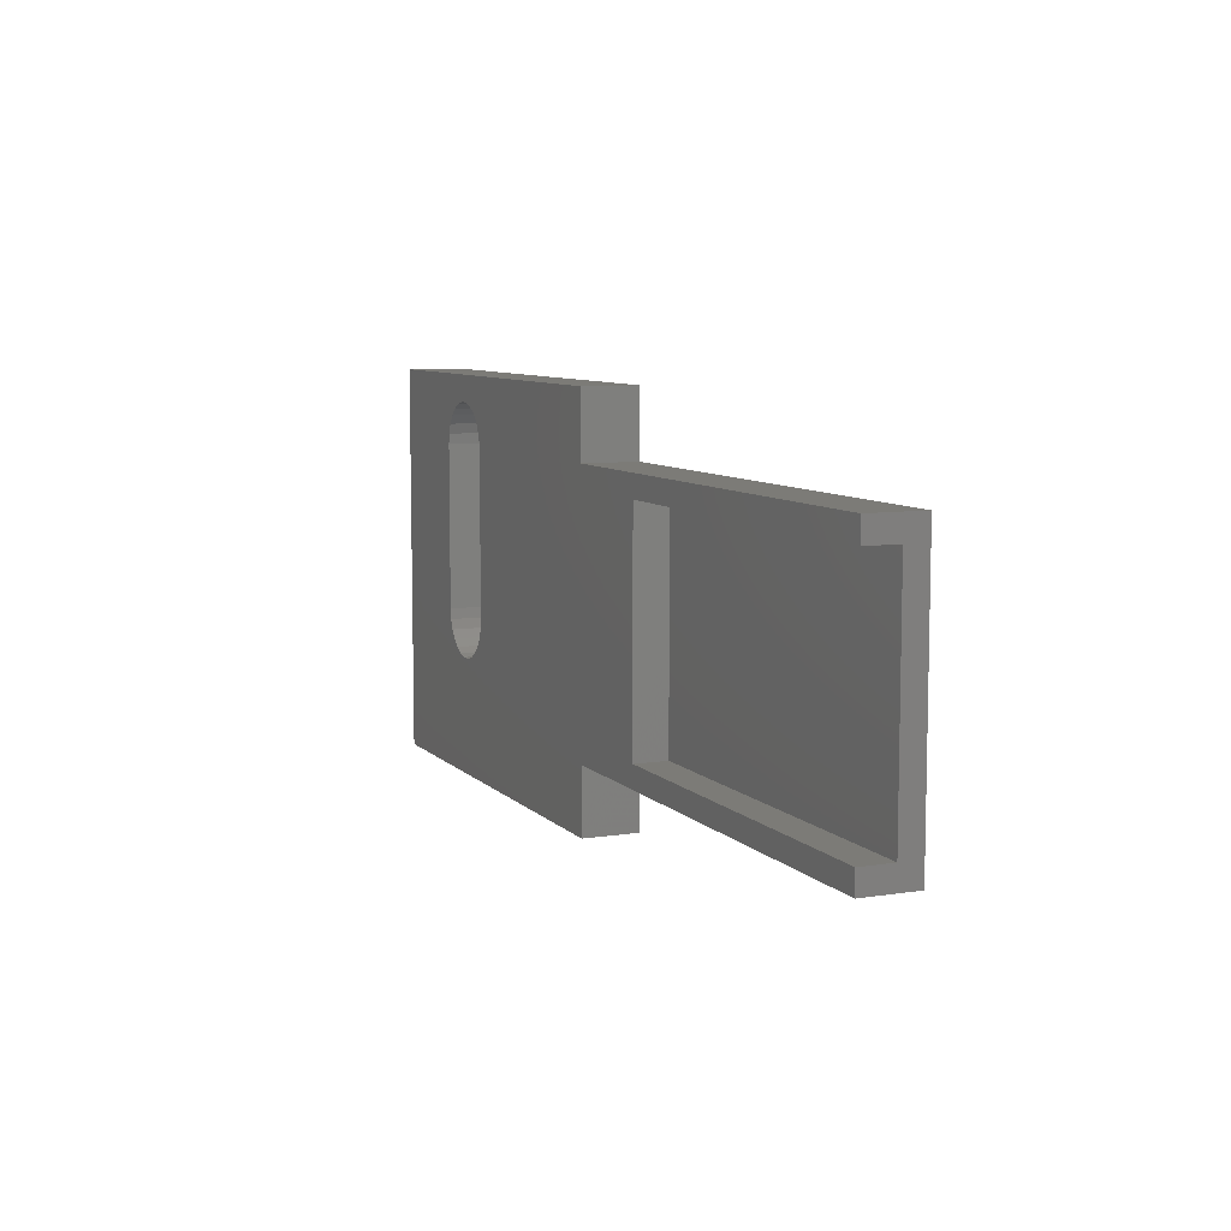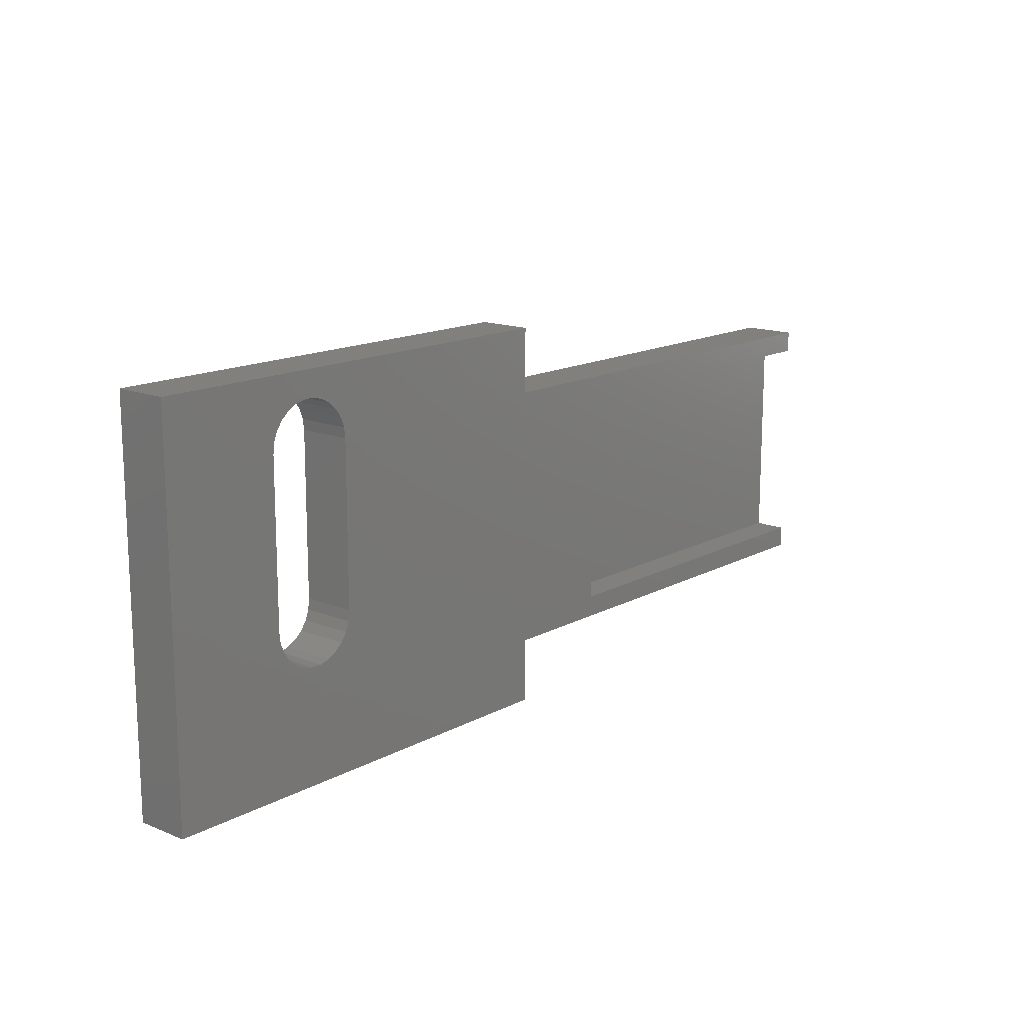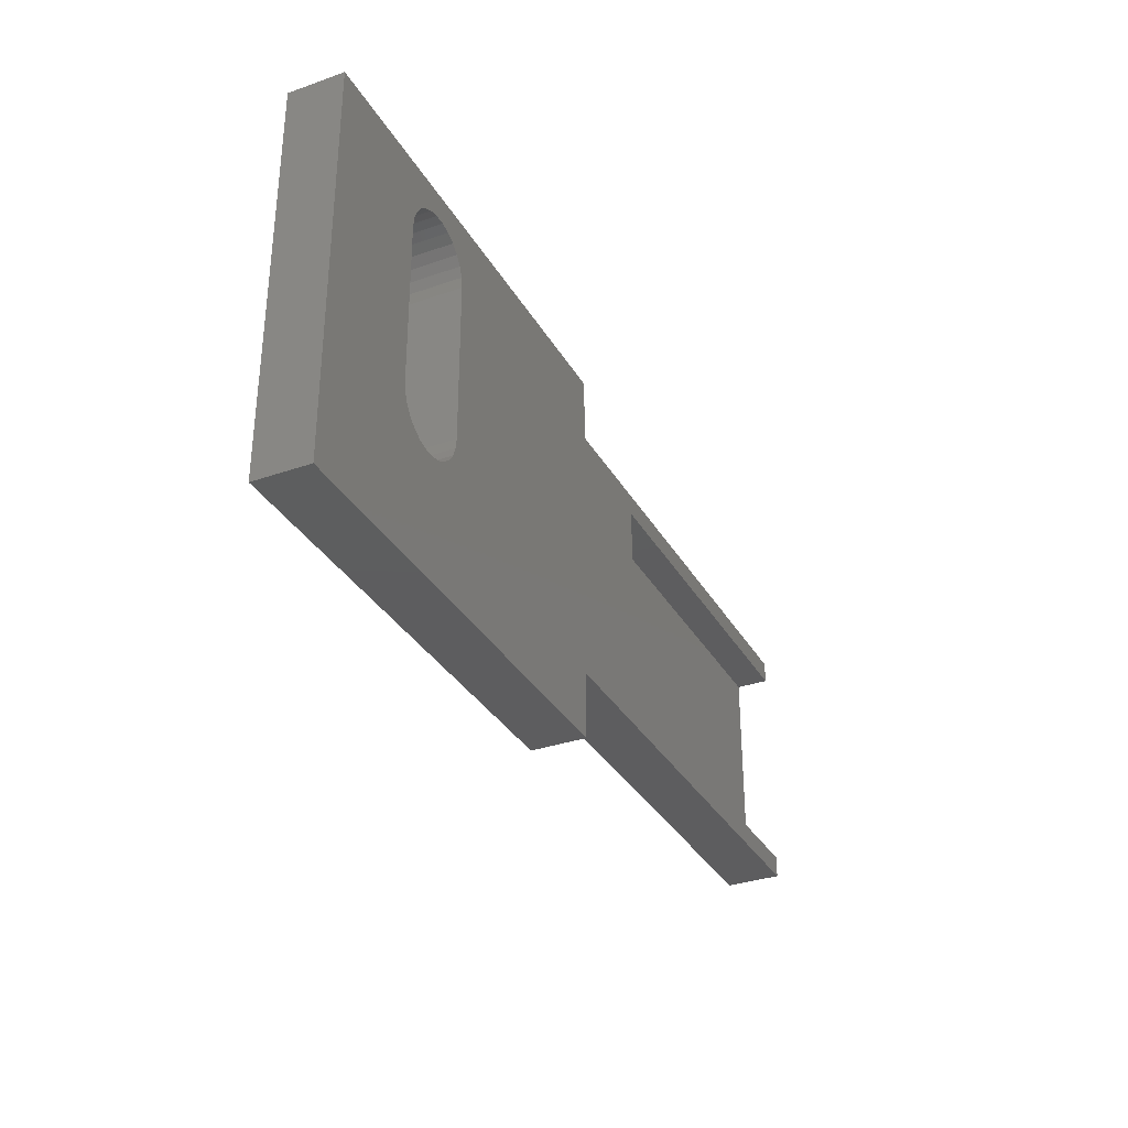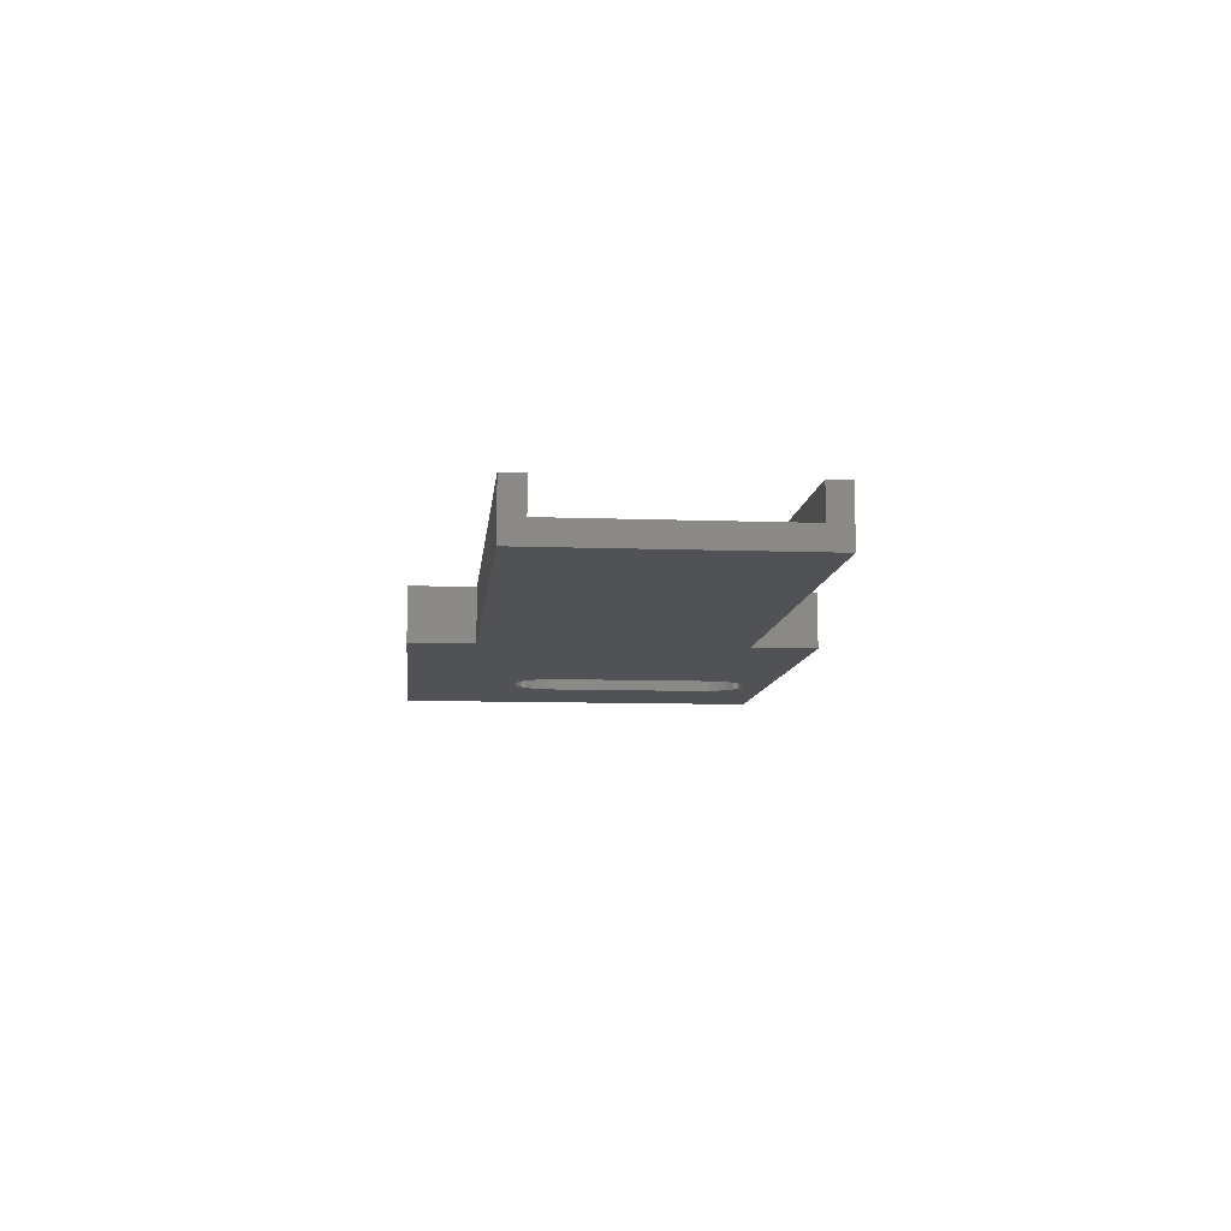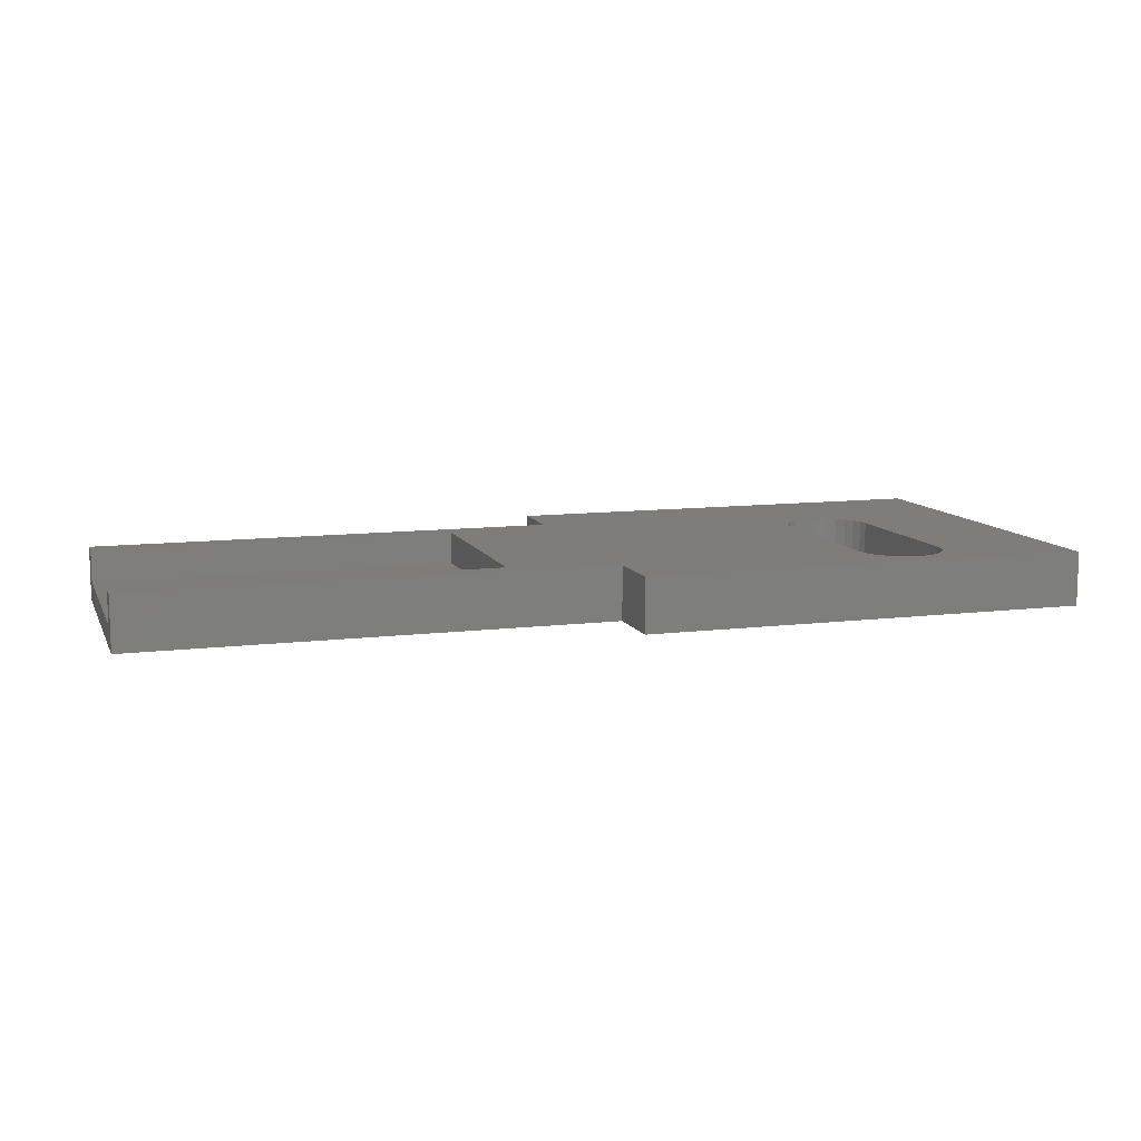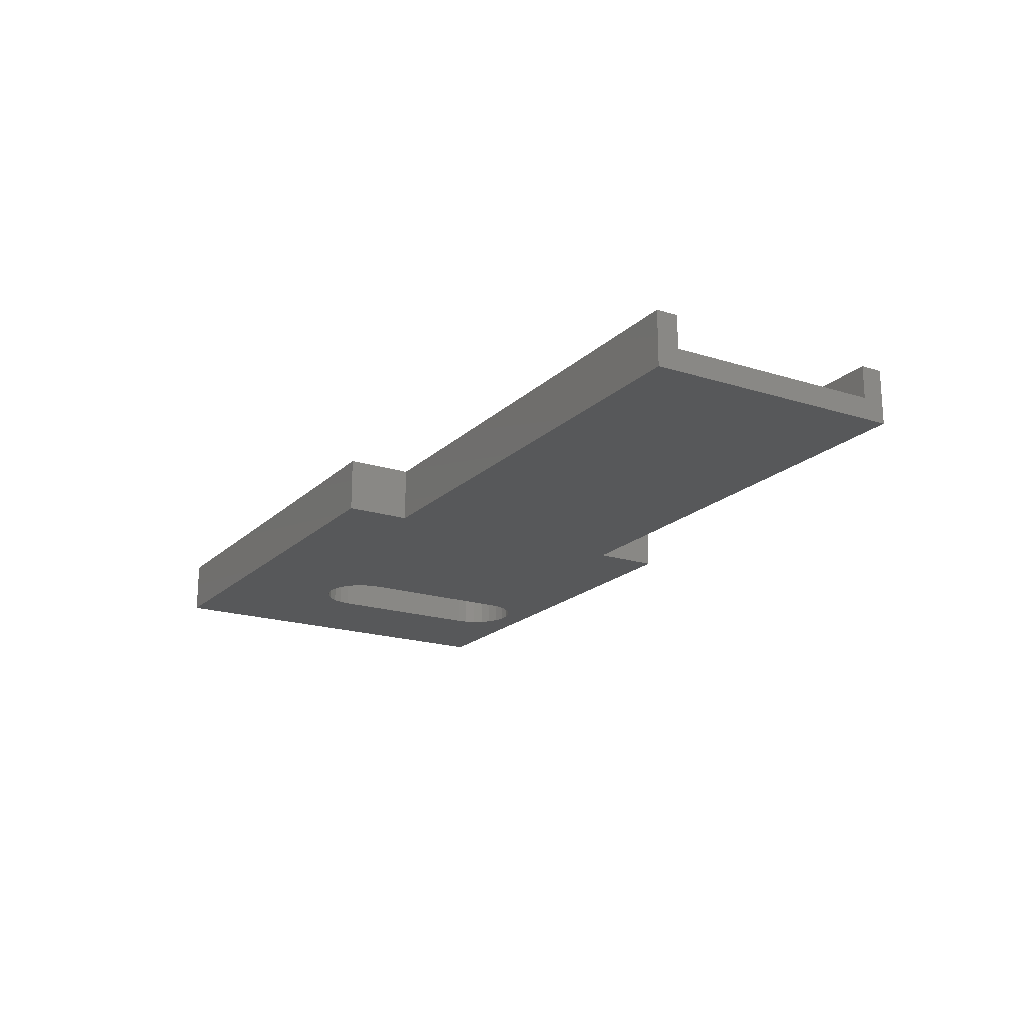
<metadata>
{"format":"stl","ext":"stl","renderer":"f3d","projection":"perspective","resolution":1024,"background":"white","views":[{"elev":8.1,"azim":66.5,"up":"+Y"},{"elev":14.9,"azim":-49.0,"up":"+Y"},{"elev":-33.0,"azim":-64.3,"up":"+Y"},{"elev":-9.2,"azim":84.5,"up":"+Z"},{"elev":10.3,"azim":162.5,"up":"+Z"},{"elev":-19.1,"azim":59.1,"up":"+Z"}]}
</metadata>
<code>
# stl→obj: 80 verts, 160 faces
v 53 1 35.5
v 53 19 38
v 53 19 35.5
v 53 1 38
v 96 16 38
v 79 15 38
v 96 15 38
v 74 16 38
v 79 5 38
v 96 4 38
v 96 5 38
v 74 4 38
v 62.44 16.28 38
v 74 19 38
v 62.5 8.3 38
v 62.5 15.8 38
v 62.27 16.73 38
v 62 17.13 38
v 61.64 17.45 38
v 61.21 17.67 38
v 60.74 17.79 38
v 58.5 15.8 38
v 58.5 8.3 38
v 58.56 16.28 38
v 58.73 16.73 38
v 59 17.13 38
v 59.36 17.45 38
v 59.79 17.67 38
v 60.26 17.79 38
v 62.44 7.821 38
v 62.27 7.371 38
v 62 6.974 38
v 74 1 38
v 61.64 6.654 38
v 61.21 6.43 38
v 60.74 6.315 38
v 60.26 6.315 38
v 59.79 6.43 38
v 58.56 7.821 38
v 59.36 6.654 38
v 59 6.974 38
v 58.73 7.371 38
v 74 4 35.5
v 74 1 35.5
v 74 19 35.5
v 74 16 35.5
v 62 6.974 35.5
v 62.5 8.3 35.5
v 62.5 15.8 35.5
v 62.44 7.821 35.5
v 62.27 7.371 35.5
v 61.64 6.654 35.5
v 61.21 6.43 35.5
v 60.74 6.315 35.5
v 60.26 6.315 35.5
v 58.5 8.3 35.5
v 58.56 7.821 35.5
v 58.73 7.371 35.5
v 59 6.974 35.5
v 59.36 6.654 35.5
v 59.79 6.43 35.5
v 96 16 35.5
v 96 4 35.5
v 62.44 16.28 35.5
v 62.27 16.73 35.5
v 62 17.13 35.5
v 61.64 17.45 35.5
v 61.21 17.67 35.5
v 60.74 17.79 35.5
v 60.26 17.79 35.5
v 58.5 15.8 35.5
v 59.79 17.67 35.5
v 59.36 17.45 35.5
v 59 17.13 35.5
v 58.73 16.73 35.5
v 58.56 16.28 35.5
v 96 5 36.5
v 96 15 36.5
v 79 15 36.5
v 79 5 36.5
f 1 2 3
f 2 1 4
f 5 6 7
f 6 8 9
f 8 6 5
f 9 10 11
f 9 12 10
f 12 9 8
f 13 8 14
f 8 15 12
f 8 16 15
f 8 13 16
f 14 17 13
f 14 18 17
f 14 19 18
f 14 20 19
f 14 21 20
f 2 21 14
f 22 2 23
f 24 2 22
f 25 2 24
f 26 2 25
f 27 2 26
f 28 2 27
f 29 2 28
f 21 2 29
f 30 12 15
f 31 12 30
f 32 12 31
f 12 32 33
f 34 33 32
f 35 33 34
f 36 33 35
f 4 36 37
f 4 37 38
f 4 23 2
f 23 4 39
f 36 4 33
f 40 4 38
f 41 4 40
f 42 4 41
f 39 4 42
f 33 43 12
f 43 33 44
f 8 45 14
f 45 8 46
f 45 2 14
f 2 45 3
f 47 43 44
f 43 48 46
f 49 46 48
f 43 50 48
f 43 51 50
f 43 47 51
f 44 52 47
f 44 53 52
f 44 54 53
f 1 54 44
f 54 1 55
f 3 56 1
f 57 1 56
f 58 1 57
f 59 1 58
f 60 1 59
f 61 1 60
f 55 1 61
f 43 62 63
f 62 43 46
f 64 46 49
f 46 64 45
f 65 45 64
f 66 45 65
f 67 45 66
f 68 45 67
f 69 45 68
f 3 69 70
f 56 3 71
f 69 3 45
f 72 3 70
f 73 3 72
f 74 3 73
f 75 3 74
f 76 3 75
f 71 3 76
f 1 33 4
f 33 1 44
f 11 10 77
f 78 5 7
f 5 78 62
f 77 62 78
f 77 63 62
f 63 77 10
f 62 8 5
f 8 62 46
f 43 10 12
f 10 43 63
f 9 79 6
f 79 9 80
f 79 7 6
f 7 79 78
f 79 77 78
f 77 79 80
f 77 9 11
f 9 77 80
f 23 71 22
f 71 23 56
f 49 13 64
f 13 49 16
f 22 76 24
f 76 22 71
f 50 15 48
f 15 50 30
f 61 40 38
f 40 61 60
f 55 38 37
f 38 55 61
f 69 20 21
f 20 69 68
f 67 18 19
f 18 67 66
f 48 16 49
f 16 48 15
f 60 41 40
f 41 60 59
f 53 36 35
f 36 53 54
f 52 35 34
f 35 52 53
f 24 75 25
f 75 24 76
f 64 17 65
f 17 64 13
f 47 31 51
f 31 47 32
f 54 37 36
f 37 54 55
f 39 56 23
f 56 39 57
f 68 19 20
f 19 68 67
f 65 18 66
f 18 65 17
f 51 30 50
f 30 51 31
f 47 34 32
f 34 47 52
f 25 74 26
f 74 25 75
f 74 27 26
f 27 74 73
f 70 21 29
f 21 70 69
f 73 28 27
f 28 73 72
f 41 58 42
f 58 41 59
f 42 57 39
f 57 42 58
f 72 29 28
f 29 72 70

</code>
